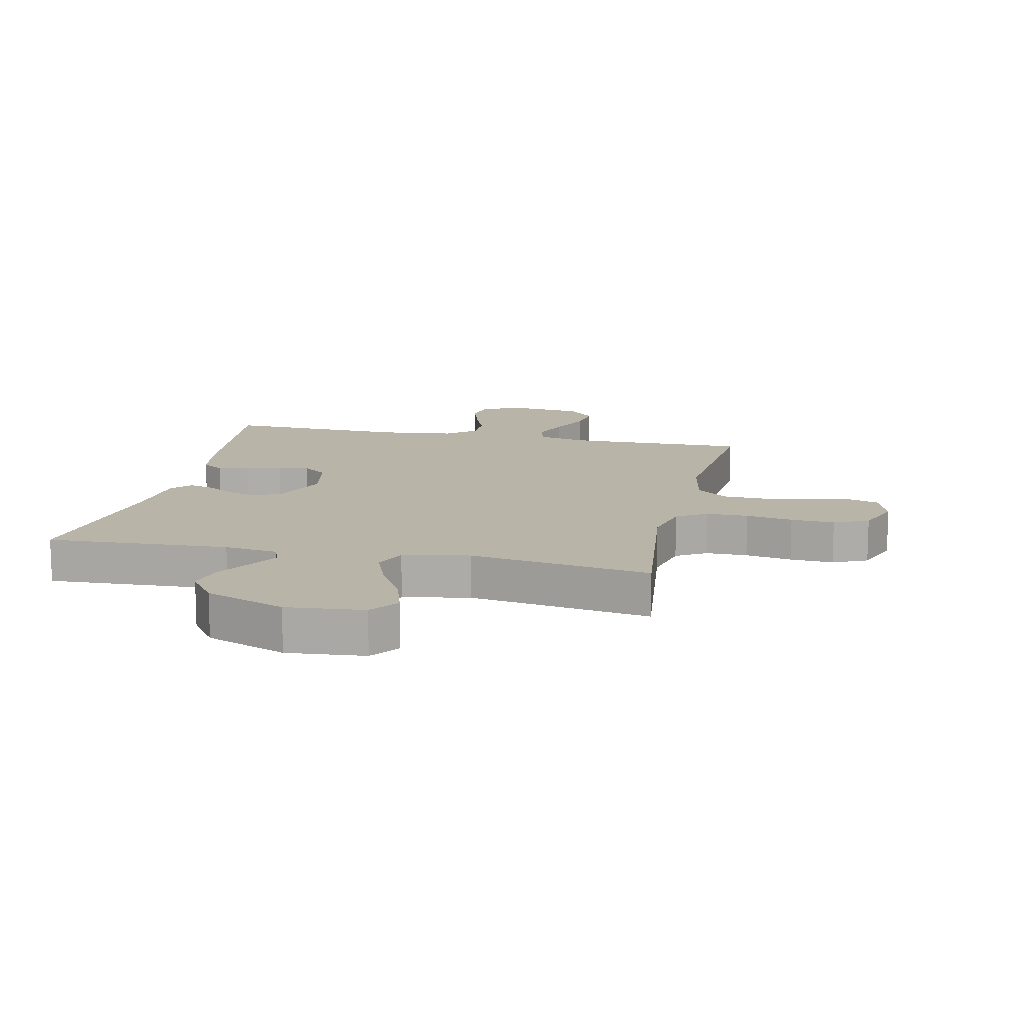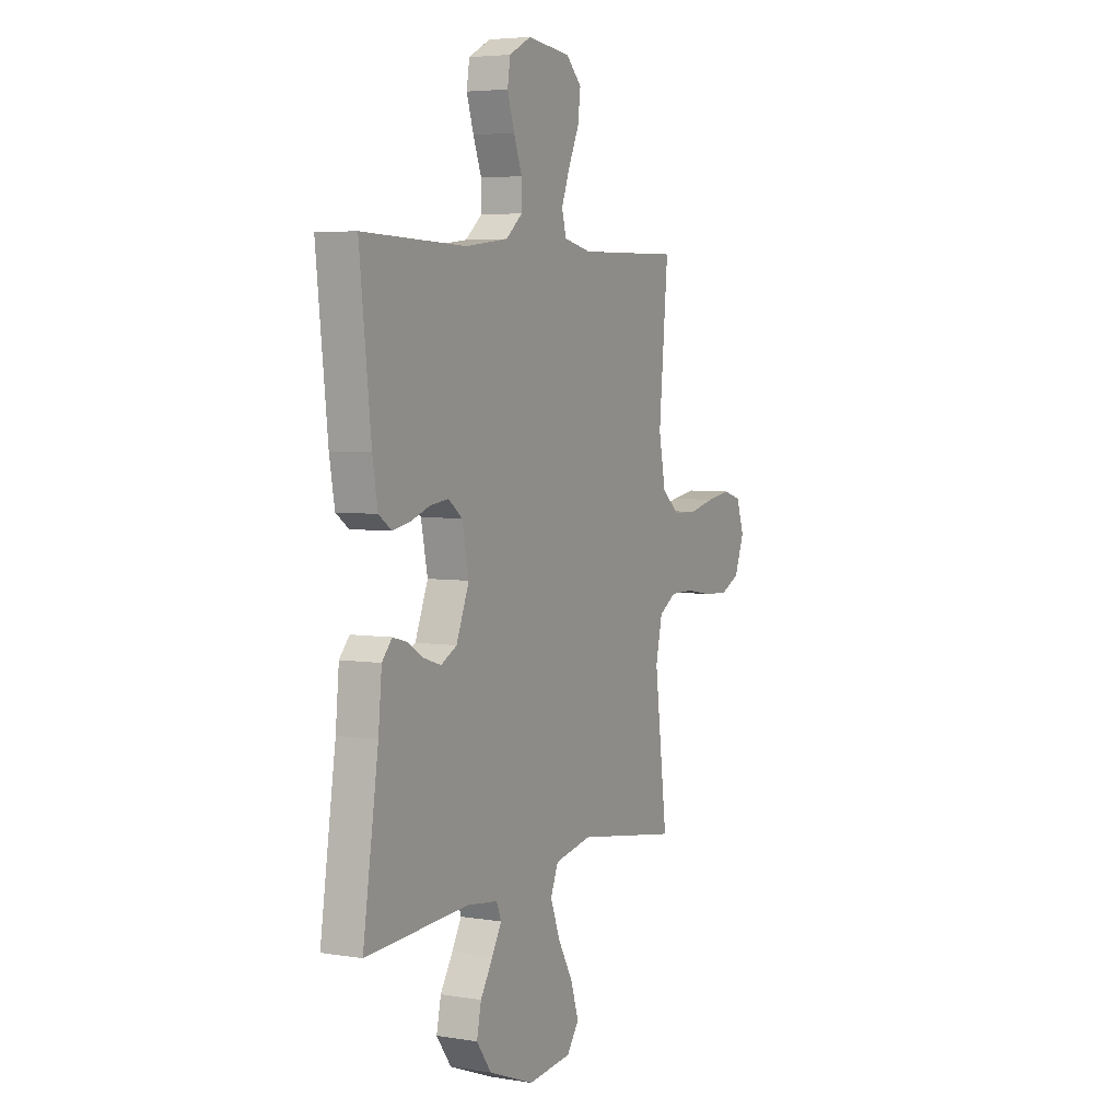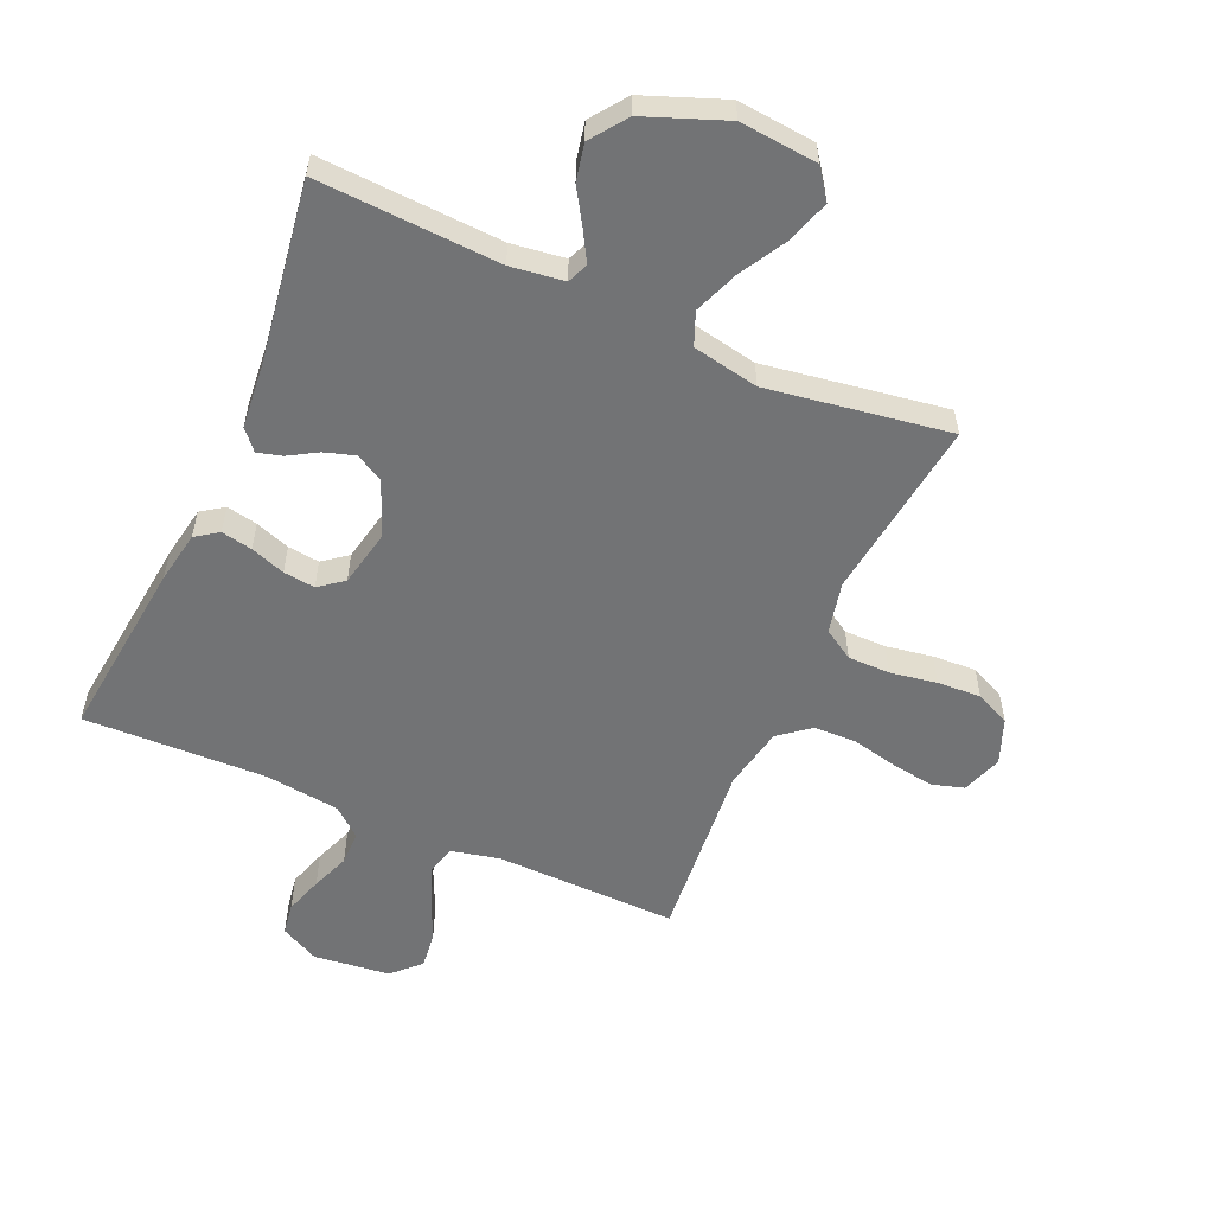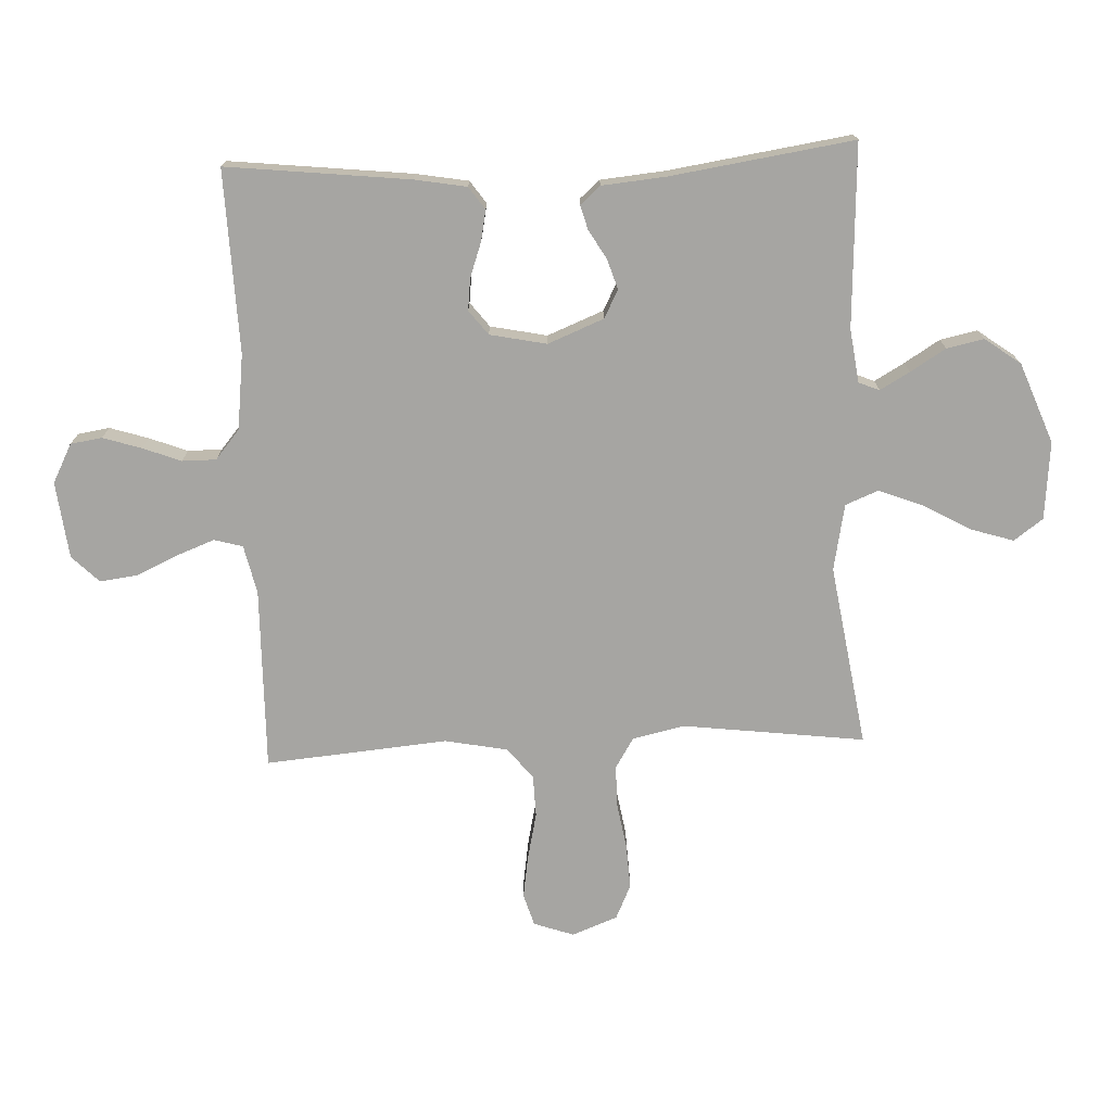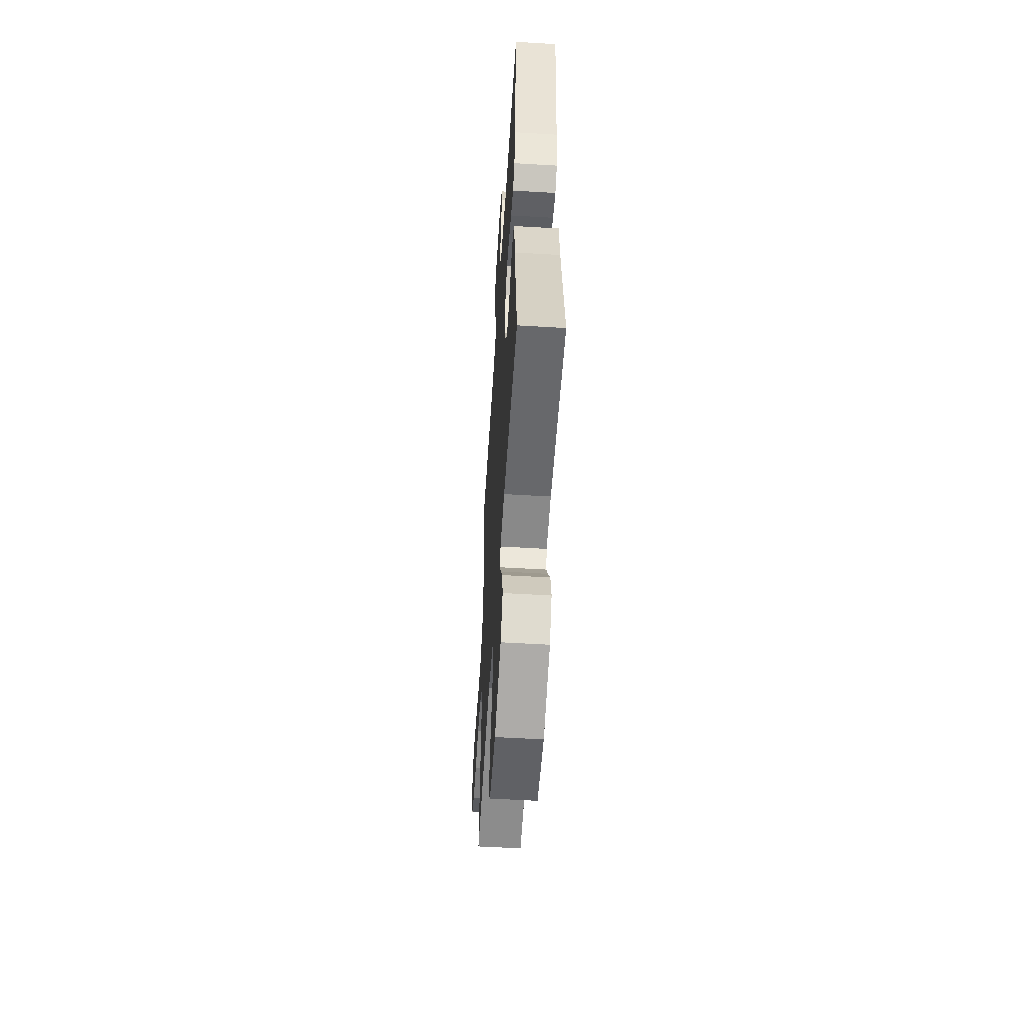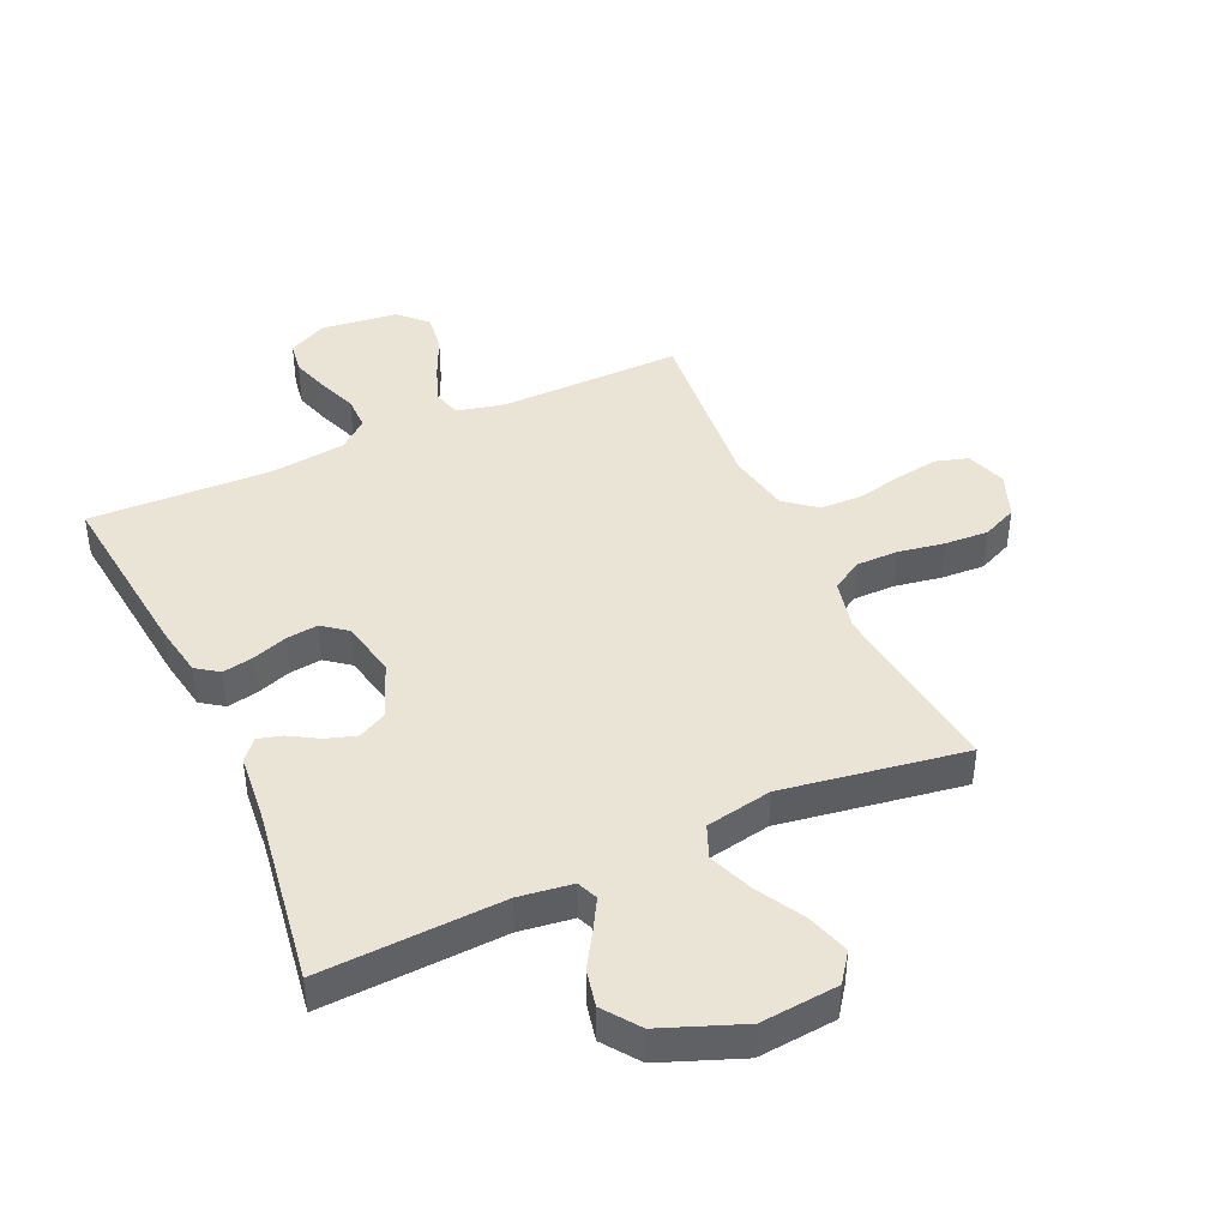
<metadata>
{"format":"obj","ext":"obj","renderer":"f3d","projection":"perspective","resolution":1024,"background":"white","views":[{"elev":13.3,"azim":-167.6,"up":"+Y"},{"elev":4.9,"azim":117.1,"up":"+Z"},{"elev":-55.8,"azim":156.1,"up":"+Y"},{"elev":-73.8,"azim":92.4,"up":"+Y"},{"elev":-55.3,"azim":86.4,"up":"+Z"},{"elev":42.6,"azim":155.6,"up":"+Y"}]}
</metadata>
<code>
v -0.5 0.07 0.5
v -0.2 0.07 0.495
v -0.12 0.07 0.513
v -0.107 0.07 0.56
v -0.131 0.07 0.623
v -0.162 0.07 0.691
v -0.17 0.07 0.753
v -0.126 0.07 0.797
v 0 0.07 0.812
v 0.064 0.07 0.779
v 0.072 0.07 0.727
v 0.052 0.07 0.664
v 0.028 0.07 0.601
v 0.028 0.07 0.545
v 0.076 0.07 0.505
v 0.2 0.07 0.49
v 0.5 0.07 0.5
v 0.467 0.07 0.2
v 0.452 0.07 0.114
v 0.415 0.07 0.088
v 0.364 0.07 0.098
v 0.307 0.07 0.118
v 0.255 0.07 0.124
v 0.215 0.07 0.093
v 0.196 0.07 0
v 0.233 0.07 -0.092
v 0.279 0.07 -0.116
v 0.329 0.07 -0.1
v 0.376 0.07 -0.072
v 0.416 0.07 -0.061
v 0.445 0.07 -0.094
v 0.455 0.07 -0.2
v 0.5 0.07 -0.5
v 0.2 0.07 -0.485
v 0.112 0.07 -0.497
v 0.098 0.07 -0.531
v 0.126 0.07 -0.58
v 0.162 0.07 -0.638
v 0.175 0.07 -0.699
v 0.132 0.07 -0.758
v 0 0.07 -0.809
v -0.128 0.07 -0.797
v -0.163 0.07 -0.749
v -0.141 0.07 -0.679
v -0.097 0.07 -0.601
v -0.069 0.07 -0.528
v -0.091 0.07 -0.474
v -0.2 0.07 -0.453
v -0.5 0.07 -0.5
v -0.463 0.07 -0.2
v -0.482 0.07 -0.115
v -0.532 0.07 -0.084
v -0.601 0.07 -0.084
v -0.678 0.07 -0.097
v -0.75 0.07 -0.101
v -0.807 0.07 -0.075
v -0.836 0.07 0
v -0.813 0.07 0.066
v -0.76 0.07 0.082
v -0.689 0.07 0.071
v -0.613 0.07 0.054
v -0.544 0.07 0.056
v -0.493 0.07 0.097
v -0.473 0.07 0.2
v -0.5 0 0.5
v -0.2 0 0.495
v -0.12 0 0.513
v -0.107 0 0.56
v -0.131 0 0.623
v -0.162 0 0.691
v -0.17 0 0.753
v -0.126 0 0.797
v 0 0 0.812
v 0.064 0 0.779
v 0.072 0 0.727
v 0.052 0 0.664
v 0.028 0 0.601
v 0.028 0 0.545
v 0.076 0 0.505
v 0.2 0 0.49
v 0.5 0 0.5
v 0.467 0 0.2
v 0.452 0 0.114
v 0.415 0 0.088
v 0.364 0 0.098
v 0.307 0 0.118
v 0.255 0 0.124
v 0.215 0 0.093
v 0.196 0 0
v 0.233 0 -0.092
v 0.279 0 -0.116
v 0.329 0 -0.1
v 0.376 0 -0.072
v 0.416 0 -0.061
v 0.445 0 -0.094
v 0.455 0 -0.2
v 0.5 0 -0.5
v 0.2 0 -0.485
v 0.112 0 -0.497
v 0.098 0 -0.531
v 0.126 0 -0.58
v 0.162 0 -0.638
v 0.175 0 -0.699
v 0.132 0 -0.758
v 0 0 -0.809
v -0.128 0 -0.797
v -0.163 0 -0.749
v -0.141 0 -0.679
v -0.097 0 -0.601
v -0.069 0 -0.528
v -0.091 0 -0.474
v -0.2 0 -0.453
v -0.5 0 -0.5
v -0.463 0 -0.2
v -0.482 0 -0.115
v -0.532 0 -0.084
v -0.601 0 -0.084
v -0.678 0 -0.097
v -0.75 0 -0.101
v -0.807 0 -0.075
v -0.836 0 0
v -0.813 0 0.066
v -0.76 0 0.082
v -0.689 0 0.071
v -0.613 0 0.054
v -0.544 0 0.056
v -0.493 0 0.097
v -0.473 0 0.2
f 58 59 60 61
f 56 57 58 61
f 56 61 62
f 53 54 55 56
f 52 53 56 62
f 51 52 62 63
f 48 49 50
f 47 48 50 51
f 42 43 44 45
f 42 45 46
f 41 42 46
f 40 41 46
f 37 38 39 40
f 36 37 40 46
f 35 36 46 47
f 32 33 34
f 28 29 30 31
f 27 28 31 32
f 19 20 21 22
f 19 22 23
f 16 17 18 19
f 15 16 19 23
f 14 15 23 24
f 10 11 12 13
f 8 9 10 13
f 8 13 14
f 5 6 7 8
f 4 5 8 14
f 3 4 14 24
f 64 1 2
f 27 32 34 35
f 26 27 35 47
f 25 26 47 51
f 25 51 63 64
f 24 25 64
f 2 3 24 64
f 125 124 123 122
f 125 122 121 120
f 126 125 120
f 120 119 118 117
f 126 120 117 116
f 127 126 116 115
f 114 113 112
f 115 114 112 111
f 109 108 107 106
f 110 109 106
f 110 106 105
f 110 105 104
f 104 103 102 101
f 110 104 101 100
f 111 110 100 99
f 98 97 96
f 95 94 93 92
f 96 95 92 91
f 86 85 84 83
f 87 86 83
f 83 82 81 80
f 87 83 80 79
f 88 87 79 78
f 77 76 75 74
f 77 74 73 72
f 78 77 72
f 72 71 70 69
f 78 72 69 68
f 88 78 68 67
f 66 65 128
f 99 98 96 91
f 111 99 91 90
f 115 111 90 89
f 128 127 115 89
f 128 89 88
f 128 88 67 66
f 1 65 66 2
f 2 66 67 3
f 3 67 68 4
f 4 68 69 5
f 5 69 70 6
f 6 70 71 7
f 7 71 72 8
f 8 72 73 9
f 9 73 74 10
f 10 74 75 11
f 11 75 76 12
f 12 76 77 13
f 13 77 78 14
f 14 78 79 15
f 15 79 80 16
f 16 80 81 17
f 17 81 82 18
f 18 82 83 19
f 19 83 84 20
f 20 84 85 21
f 21 85 86 22
f 22 86 87 23
f 23 87 88 24
f 24 88 89 25
f 25 89 90 26
f 26 90 91 27
f 27 91 92 28
f 28 92 93 29
f 29 93 94 30
f 30 94 95 31
f 31 95 96 32
f 32 96 97 33
f 33 97 98 34
f 34 98 99 35
f 35 99 100 36
f 36 100 101 37
f 37 101 102 38
f 38 102 103 39
f 39 103 104 40
f 40 104 105 41
f 41 105 106 42
f 42 106 107 43
f 43 107 108 44
f 44 108 109 45
f 45 109 110 46
f 46 110 111 47
f 47 111 112 48
f 48 112 113 49
f 49 113 114 50
f 50 114 115 51
f 51 115 116 52
f 52 116 117 53
f 53 117 118 54
f 54 118 119 55
f 55 119 120 56
f 56 120 121 57
f 57 121 122 58
f 58 122 123 59
f 59 123 124 60
f 60 124 125 61
f 61 125 126 62
f 62 126 127 63
f 63 127 128 64
f 64 128 65 1

</code>
